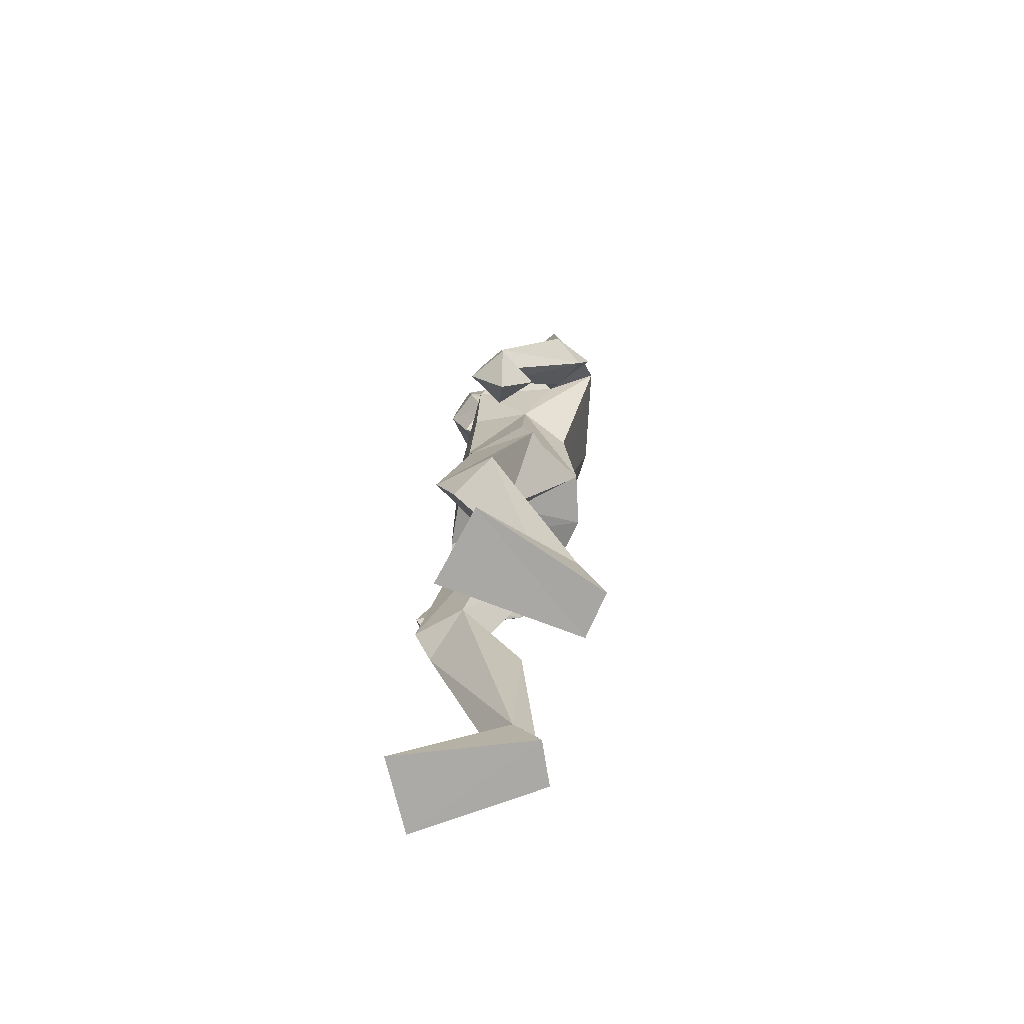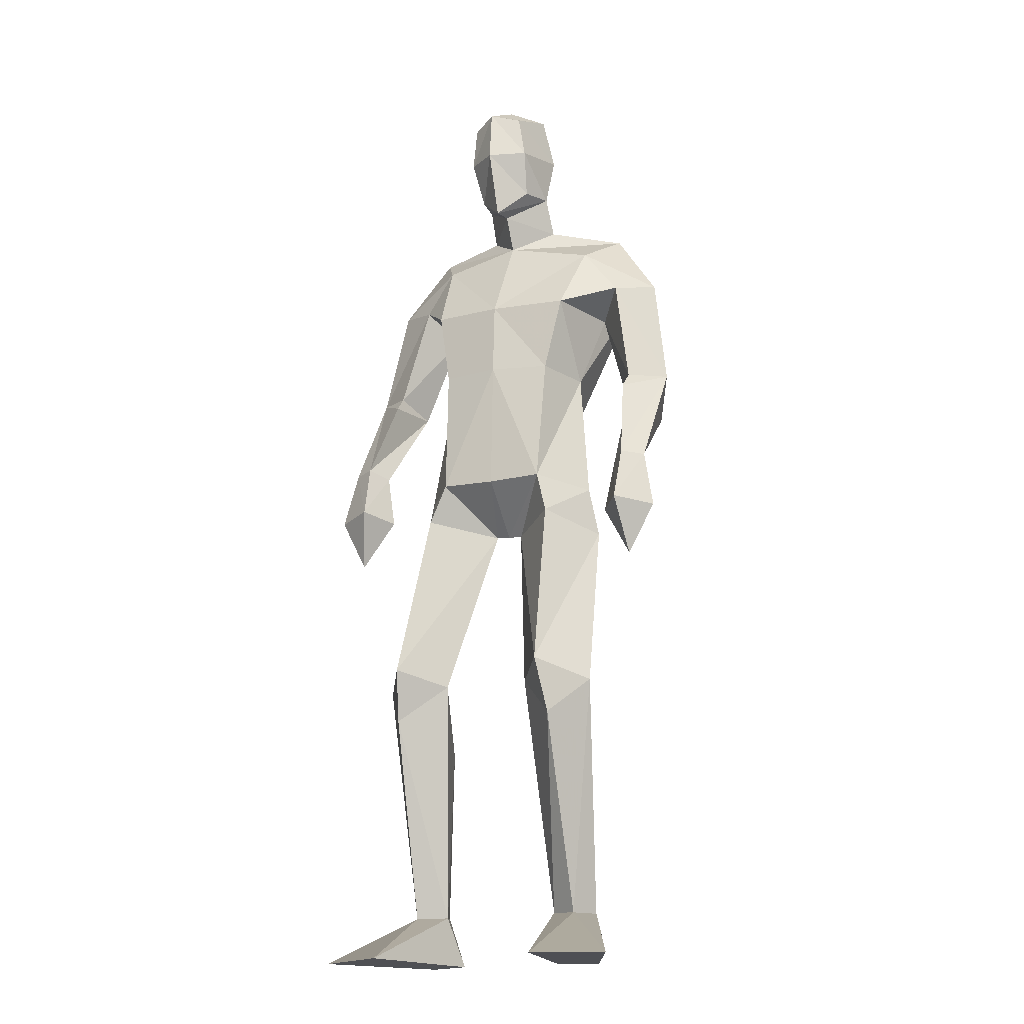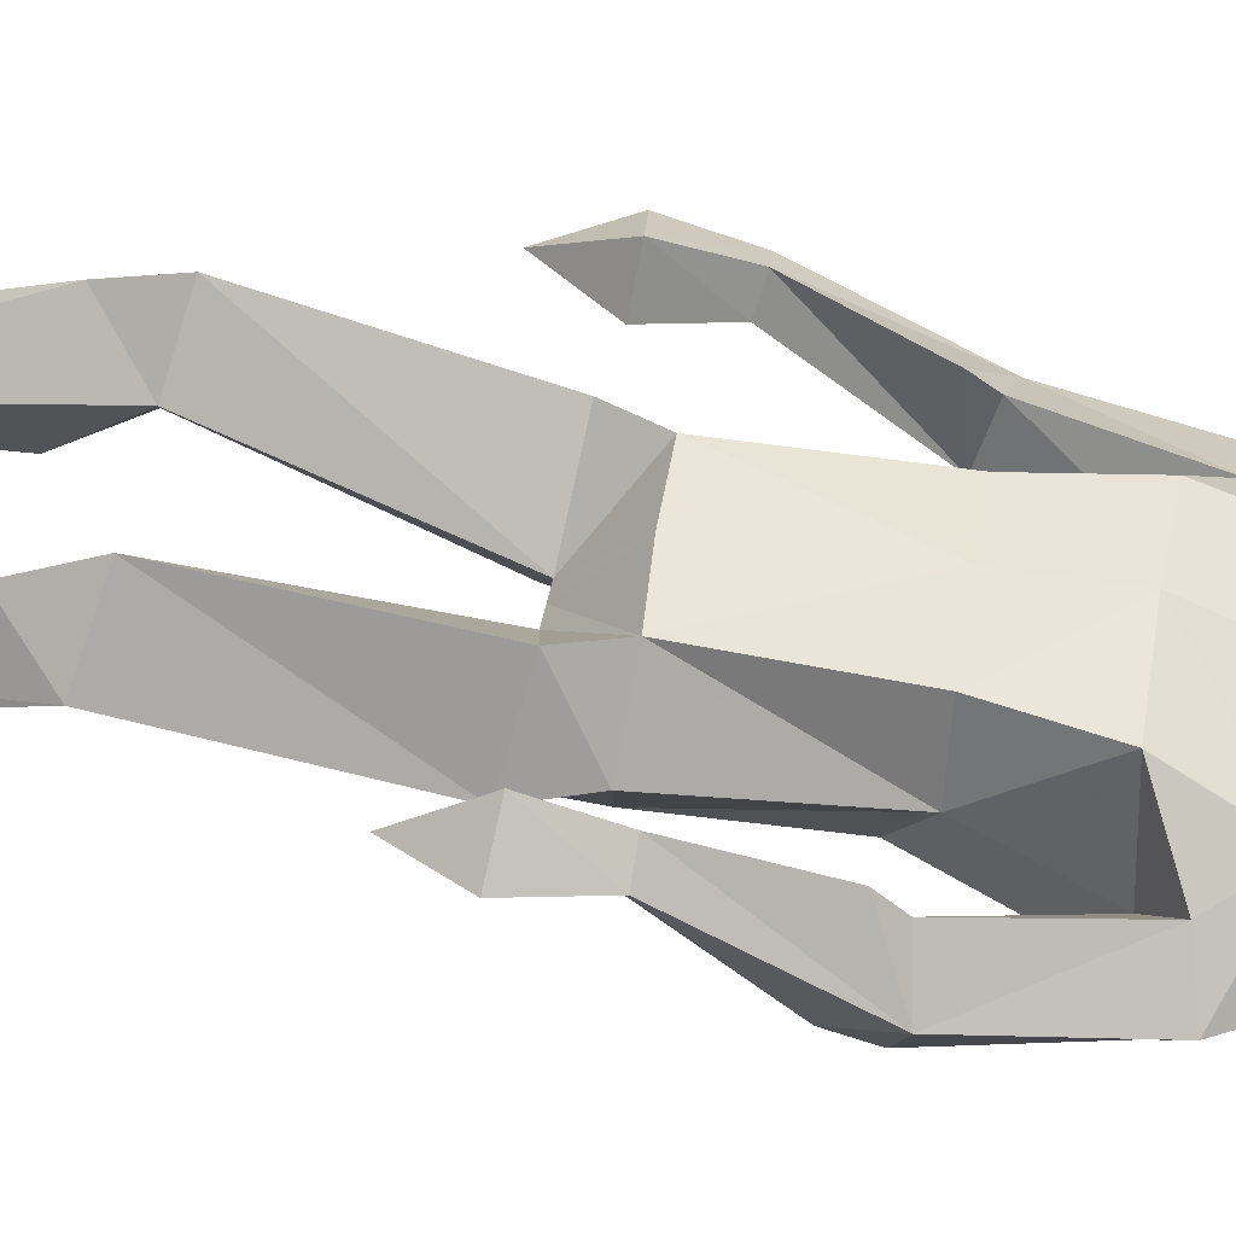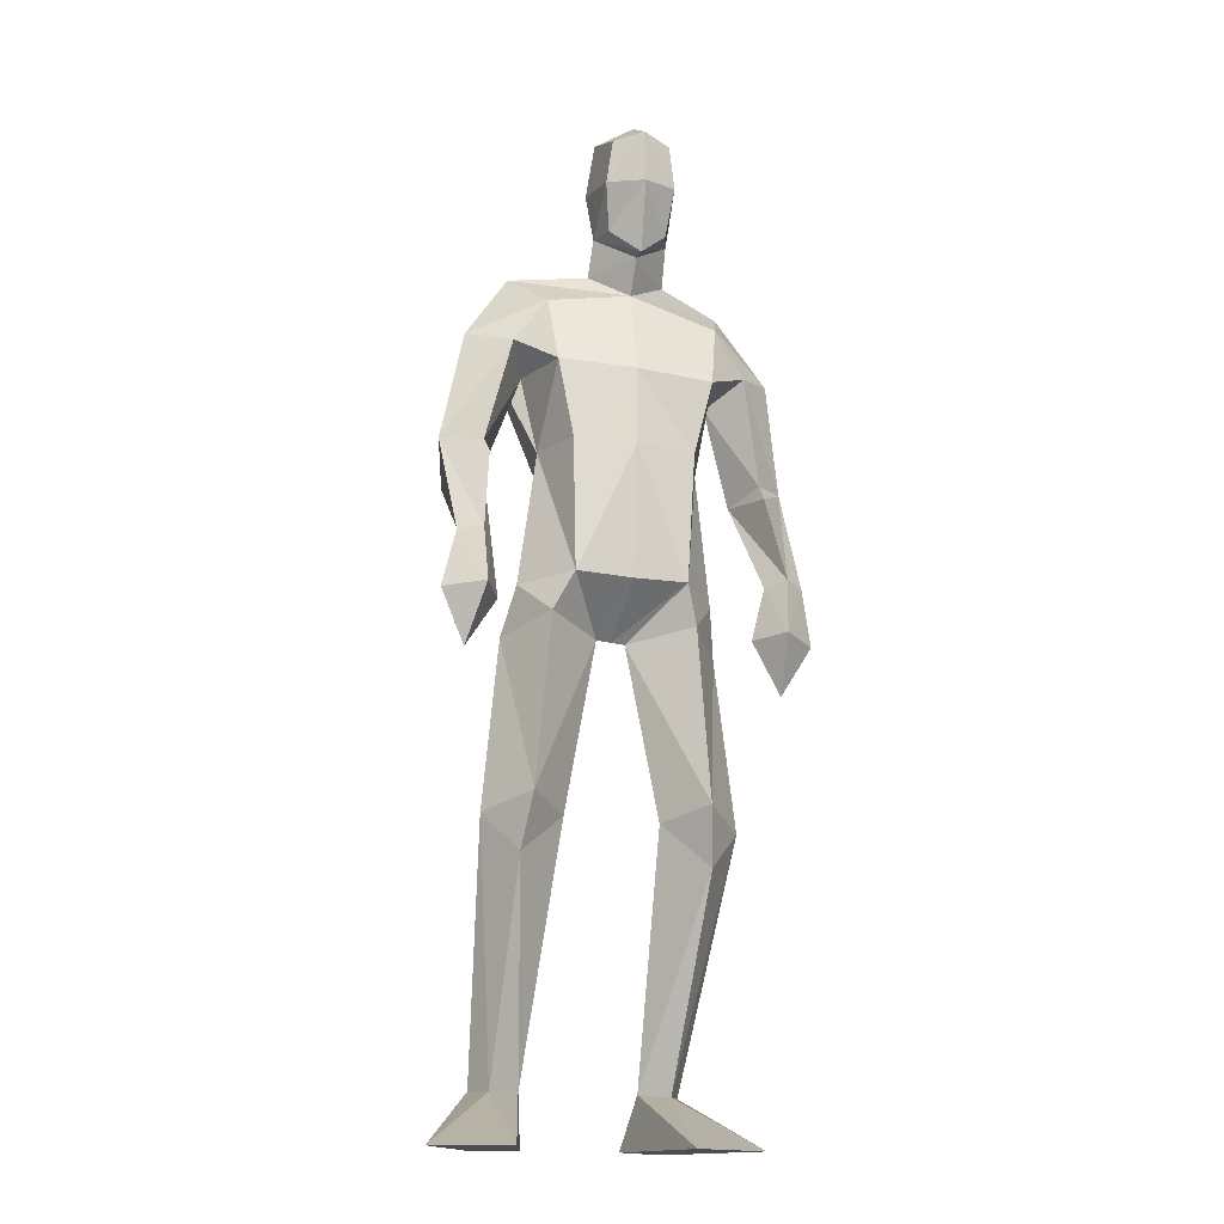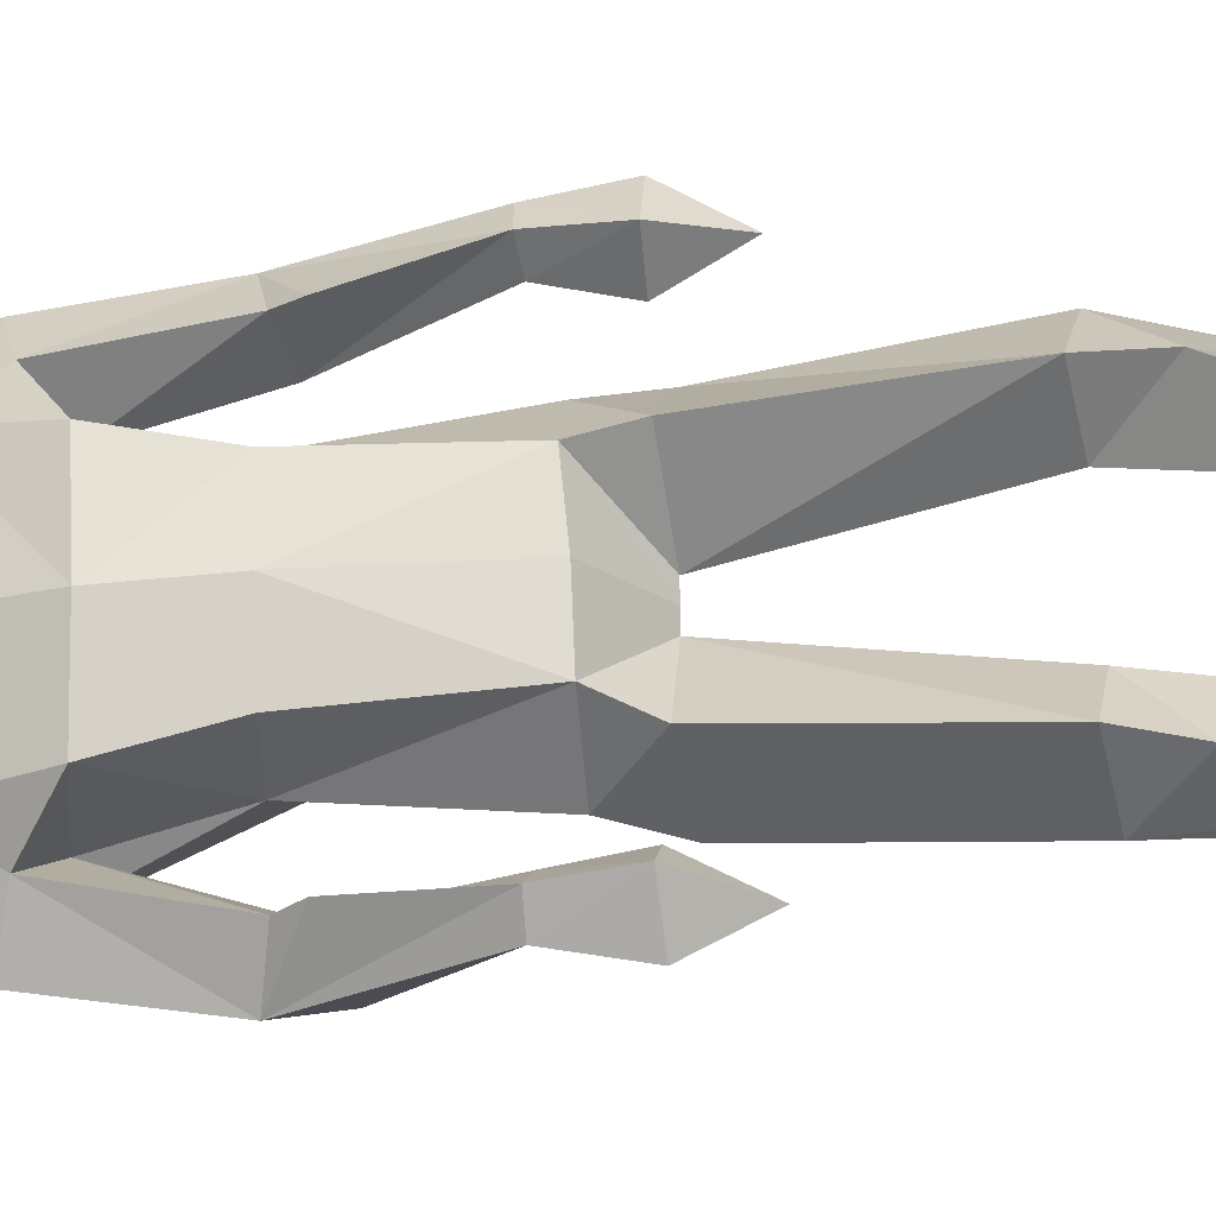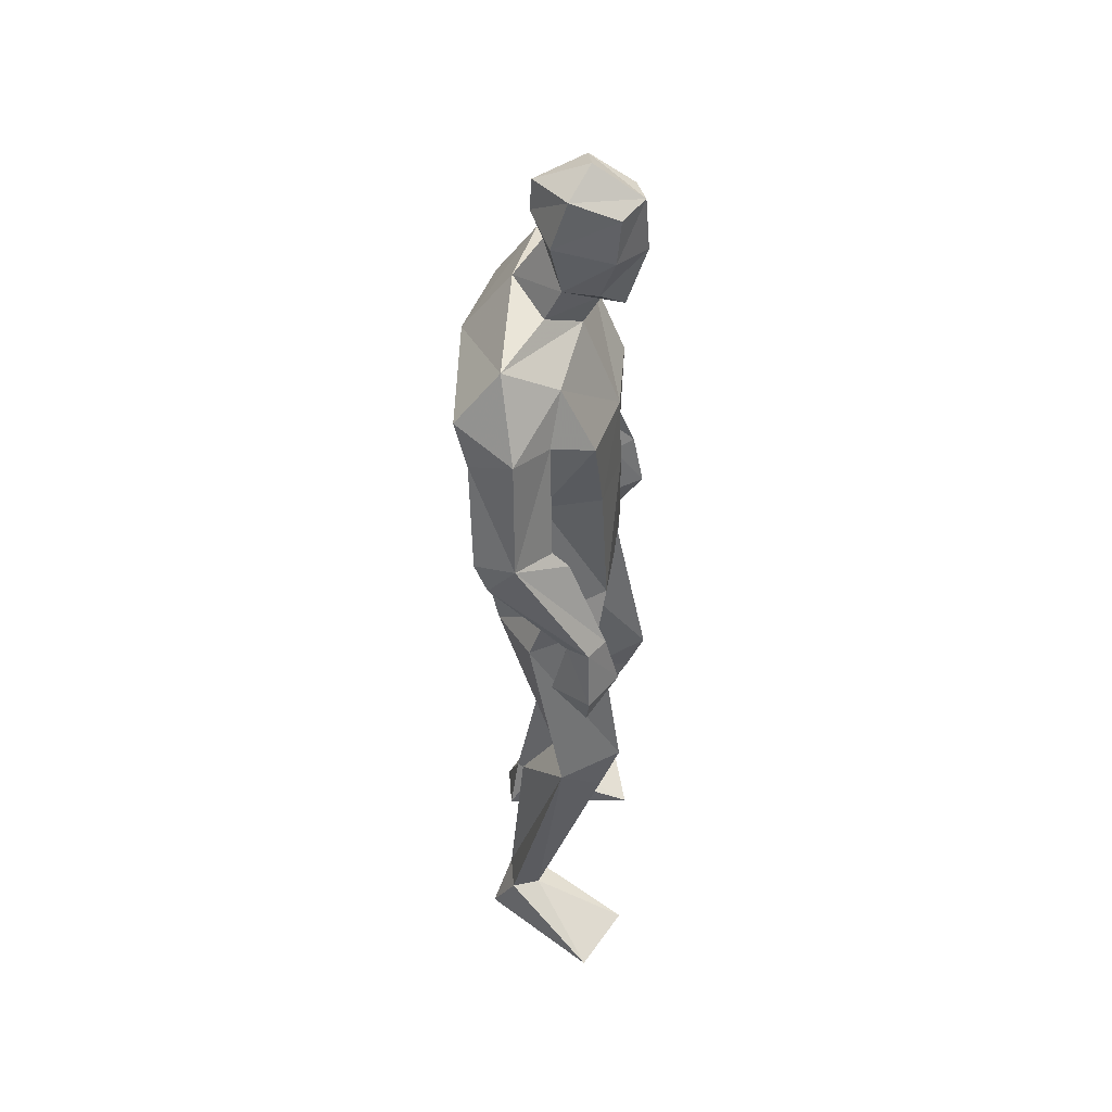
<metadata>
{"format":"obj","ext":"obj","renderer":"f3d","projection":"perspective","resolution":1024,"background":"white","views":[{"elev":-75.5,"azim":79.1,"up":"+Y"},{"elev":-19.6,"azim":23.3,"up":"+Y"},{"elev":51.4,"azim":97.3,"up":"+Z"},{"elev":-16.7,"azim":-18.3,"up":"+Y"},{"elev":68.7,"azim":-94.7,"up":"+Z"},{"elev":48.2,"azim":-81.4,"up":"+Y"}]}
</metadata>
<code>
v -0.235 -0.001146 0.2384
v -0.1677 0.617 0.06019
v -0.203 0.6574 0.2181
v -0.1513 1.035 0.1564
v -0.03809 1.829 0.02065
v 0.03694 1.767 0.08822
v 0.02752 1.977 0.2154
v -0.02542 1.891 0.128
v -0.02943 2.082 0.1679
v -0.03782 2.12 0.06687
v 0.02857 2.096 0.2062
v 0.05082 2.026 -0.02071
v -0.03651 1.902 0.05512
v -0.04192 1.987 0.1611
v -0.04776 2.013 0.03391
v 0.03662 1.84 0.1261
v 0.05185 1.858 -0.0574
v -0.1845 0.1152 -0.04842
v -0.146 0.002491 -0.05187
v -0.387 -0.001146 0.1684
v -0.2583 0.1118 -0.03118
v -0.2378 0.003413 -0.08577
v -0.1613 0.4952 -0.01757
v -0.1159 0.629 0.1239
v -0.2754 0.6306 0.09379
v -0.0989 1.099 -0.1007
v -0.2193 1.009 0.01145
v -0.1095 0.9876 -0.07433
v -0.1073 1.118 0.1671
v -0.1957 1.113 0.04945
v -0.2173 0.5448 0.1768
v -0.166 0.1094 0.001046
v -0.2317 0.108 0.02868
v 0.01226 1.097 -0.13
v -0.02365 1.013 0.04133
v -0.3322 1.336 -0.05352
v -0.275 1.168 0.1416
v -0.3026 1.181 0.1903
v -0.2721 1.373 0.1074
v -0.3266 1.402 -0.0814
v -0.3555 1.428 0.009038
v -0.212 1.646 0.05899
v -0.2756 1.411 0.07241
v -0.3822 1.057 0.1677
v -0.3298 0.944 0.1551
v -0.3231 1.167 0.1097
v -0.2593 1.052 0.139
v -0.3332 1.043 0.08013
v -0.3505 1.181 0.1604
v -0.3004 1.063 0.2189
v -0.251 1.384 -0.02267
v -0.2607 1.621 -0.09855
v -0.1415 1.741 0.06931
v -0.3021 1.672 -0.000362
v -0.1692 1.598 -0.03438
v -0.1507 1.409 0.03179
v -0.2325 1.709 -0.1296
v 0.02167 1.345 -0.08749
v -0.1383 1.581 0.1403
v -0.1089 1.408 0.1535
v -0.1084 1.351 -0.07363
v -0.2006 1.825 -0.03878
v 0.2825 -0.000645 0.1566
v 0.1229 -0.000609 0.2068
v 0.08138 0.6245 0.1245
v 0.1432 0.6064 0.07141
v 0.151 0.6485 0.2333
v 0.2357 0.9925 0.02925
v 0.1516 1.34 -0.07147
v 0.1266 1.09 -0.1017
v 0.1266 1.821 0.03275
v 0.0929 2.082 0.1798
v 0.0391 2.158 0.1004
v 0.05046 2.1 -0.01609
v 0.121 2.119 0.08241
v 0.04844 1.96 0.005233
v 0.137 2.012 0.0518
v 0.1063 1.987 0.1755
v 0.09696 1.89 0.1396
v 0.03163 1.832 0.1733
v 0.1224 1.9 0.06967
v 0.06928 0.005759 -0.09294
v 0.1807 0.1097 -0.06022
v 0.08749 0.1135 -0.03307
v 0.1648 0.003501 -0.1149
v 0.2433 0.6126 0.1252
v 0.2209 1.1 0.05266
v 0.1361 0.9775 -0.07266
v 0.1316 1.115 0.1655
v 0.1507 1.026 0.1614
v 0.147 0.1079 -0.002087
v 0.1656 0.5305 0.1935
v 0.1294 0.4986 -0.01087
v 0.1122 0.1211 -0.08014
v 0.03771 1.009 0.04052
v 0.01374 1.113 0.1687
v 0.007003 1.011 0.04114
v 0.369 1.301 -0.06732
v 0.329 1.339 0.09837
v 0.3806 1.639 -0.009007
v 0.2412 1.574 -0.02439
v 0.3233 1.593 -0.1017
v 0.3021 1.621 0.06055
v 0.3325 1.379 0.06393
v 0.3358 1.022 0.1957
v 0.3457 0.9035 0.1253
v 0.2856 1.018 0.1203
v 0.4107 1.01 0.1358
v 0.3518 1.005 0.0536
v 0.3917 1.137 0.1362
v 0.358 1.128 0.08842
v 0.3473 1.14 0.1708
v 0.3137 1.133 0.125
v 0.2959 1.355 -0.02809
v 0.3666 1.367 -0.09431
v 0.4065 1.39 -0.007541
v 0.1935 1.564 0.1571
v 0.23 1.717 0.08119
v 0.2808 1.672 -0.1324
v 0.278 1.801 -0.0443
v 0.1515 1.396 0.1571
v 0.1965 1.394 0.03688
v 0.02194 1.569 0.1691
v 0.02103 1.402 0.1758
v 0.05017 1.707 -0.165
f 20 1 33
f 27 28 2
f 27 2 25
f 28 35 24
f 28 24 2
f 35 4 3
f 35 3 24
f 4 27 3
f 3 27 25
f 61 58 26
f 26 58 34
f 5 62 6
f 6 62 53
f 7 14 8
f 7 8 80
f 11 9 14
f 11 14 7
f 73 10 11
f 11 10 9
f 74 10 73
f 10 74 12
f 10 12 15
f 15 12 76
f 15 76 13
f 14 15 13
f 14 13 8
f 9 10 15
f 9 15 14
f 8 13 80
f 80 13 16
f 5 17 62
f 13 76 17
f 13 17 5
f 16 13 5
f 16 5 6
f 32 19 18
f 21 20 33
f 32 1 19
f 22 20 21
f 18 19 22
f 33 1 32
f 18 22 21
f 22 19 20
f 20 19 1
f 2 23 25
f 24 23 2
f 25 31 3
f 3 31 24
f 30 26 28
f 30 28 27
f 35 28 26
f 29 30 4
f 4 30 27
f 29 4 35
f 24 31 32
f 32 31 33
f 31 25 33
f 33 25 21
f 23 24 32
f 23 32 18
f 25 23 18
f 25 18 21
f 26 34 35
f 35 34 97
f 96 29 35
f 96 35 97
f 36 51 37
f 36 37 46
f 41 36 49
f 49 36 46
f 39 41 38
f 38 41 49
f 51 39 38
f 51 38 37
f 54 52 41
f 41 52 40
f 52 55 40
f 40 55 51
f 42 54 41
f 42 41 43
f 55 42 43
f 55 43 51
f 44 45 50
f 50 45 47
f 48 45 44
f 47 45 48
f 49 46 44
f 44 46 48
f 46 37 47
f 46 47 48
f 38 49 50
f 50 49 44
f 37 38 50
f 37 50 47
f 43 39 51
f 41 39 43
f 51 36 40
f 40 36 41
f 55 59 42
f 42 59 53
f 55 52 57
f 62 57 54
f 54 57 52
f 53 62 54
f 53 54 42
f 60 56 29
f 29 56 30
f 55 57 56
f 56 57 61
f 59 55 56
f 59 56 60
f 57 125 58
f 57 58 61
f 123 59 60
f 123 60 124
f 124 60 29
f 124 29 96
f 6 53 123
f 123 53 59
f 56 61 26
f 56 26 30
f 62 17 125
f 62 125 57
f 63 91 64
f 88 68 66
f 66 68 86
f 95 88 65
f 65 88 66
f 90 95 67
f 67 95 65
f 68 90 67
f 68 67 86
f 58 69 70
f 58 70 34
f 120 71 6
f 120 6 118
f 78 7 79
f 79 7 80
f 72 11 78
f 78 11 7
f 75 73 11
f 75 11 72
f 74 73 75
f 74 75 12
f 12 75 77
f 12 77 76
f 76 77 81
f 77 78 81
f 81 78 79
f 75 72 77
f 77 72 78
f 81 79 80
f 81 80 16
f 71 120 17
f 76 81 17
f 17 81 71
f 81 16 71
f 71 16 6
f 84 94 82
f 83 91 63
f 84 82 64
f 85 83 63
f 94 85 82
f 91 84 64
f 94 83 85
f 82 85 63
f 82 63 64
f 66 86 93
f 65 66 93
f 86 67 92
f 67 65 92
f 70 87 88
f 88 87 68
f 95 70 88
f 87 89 90
f 87 90 68
f 89 95 90
f 92 65 84
f 92 84 91
f 86 92 91
f 86 91 83
f 65 93 84
f 84 93 94
f 93 86 94
f 94 86 83
f 34 70 95
f 34 95 97
f 89 96 97
f 89 97 95
f 114 98 113
f 113 98 111
f 98 116 110
f 98 110 111
f 116 99 112
f 116 112 110
f 99 114 112
f 112 114 113
f 102 100 116
f 102 116 115
f 101 102 115
f 101 115 114
f 100 103 116
f 116 103 104
f 103 101 104
f 104 101 114
f 108 105 106
f 105 107 106
f 109 108 106
f 107 109 106
f 111 110 108
f 111 108 109
f 113 111 107
f 107 111 109
f 110 112 105
f 110 105 108
f 112 113 105
f 105 113 107
f 104 114 99
f 116 104 99
f 114 115 98
f 115 116 98
f 101 103 117
f 103 118 117
f 101 119 102
f 119 120 100
f 119 100 102
f 120 118 100
f 100 118 103
f 122 121 89
f 122 89 87
f 119 101 122
f 119 122 69
f 101 117 122
f 122 117 121
f 125 119 58
f 58 119 69
f 117 123 121
f 121 123 124
f 121 124 89
f 89 124 96
f 118 6 123
f 118 123 117
f 69 122 70
f 70 122 87
f 17 120 125
f 125 120 119

</code>
